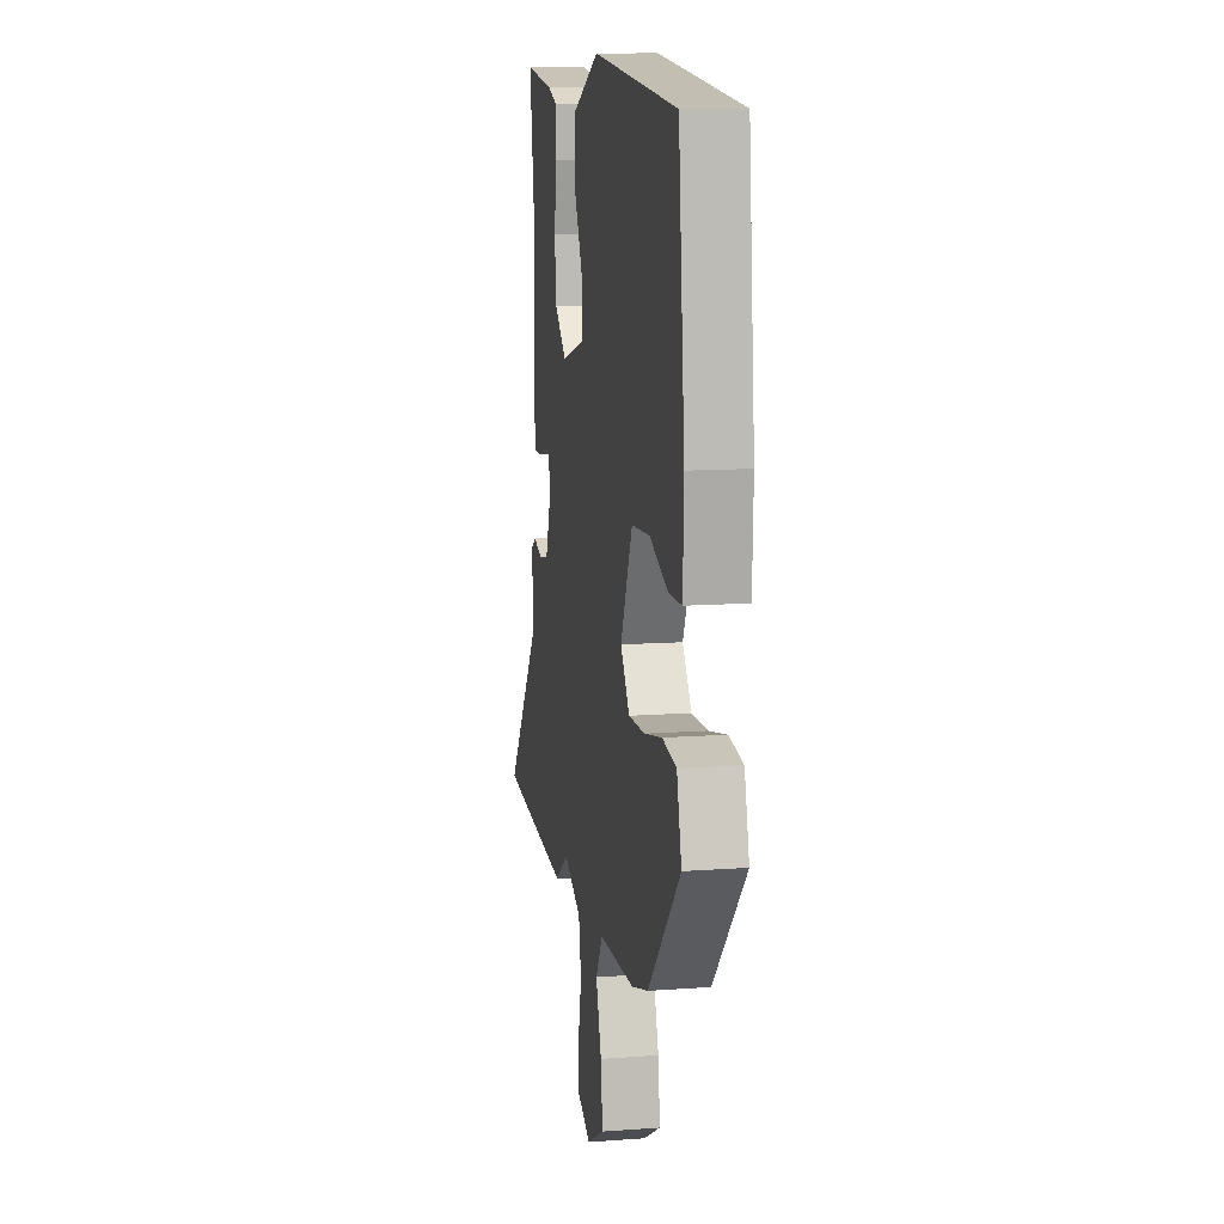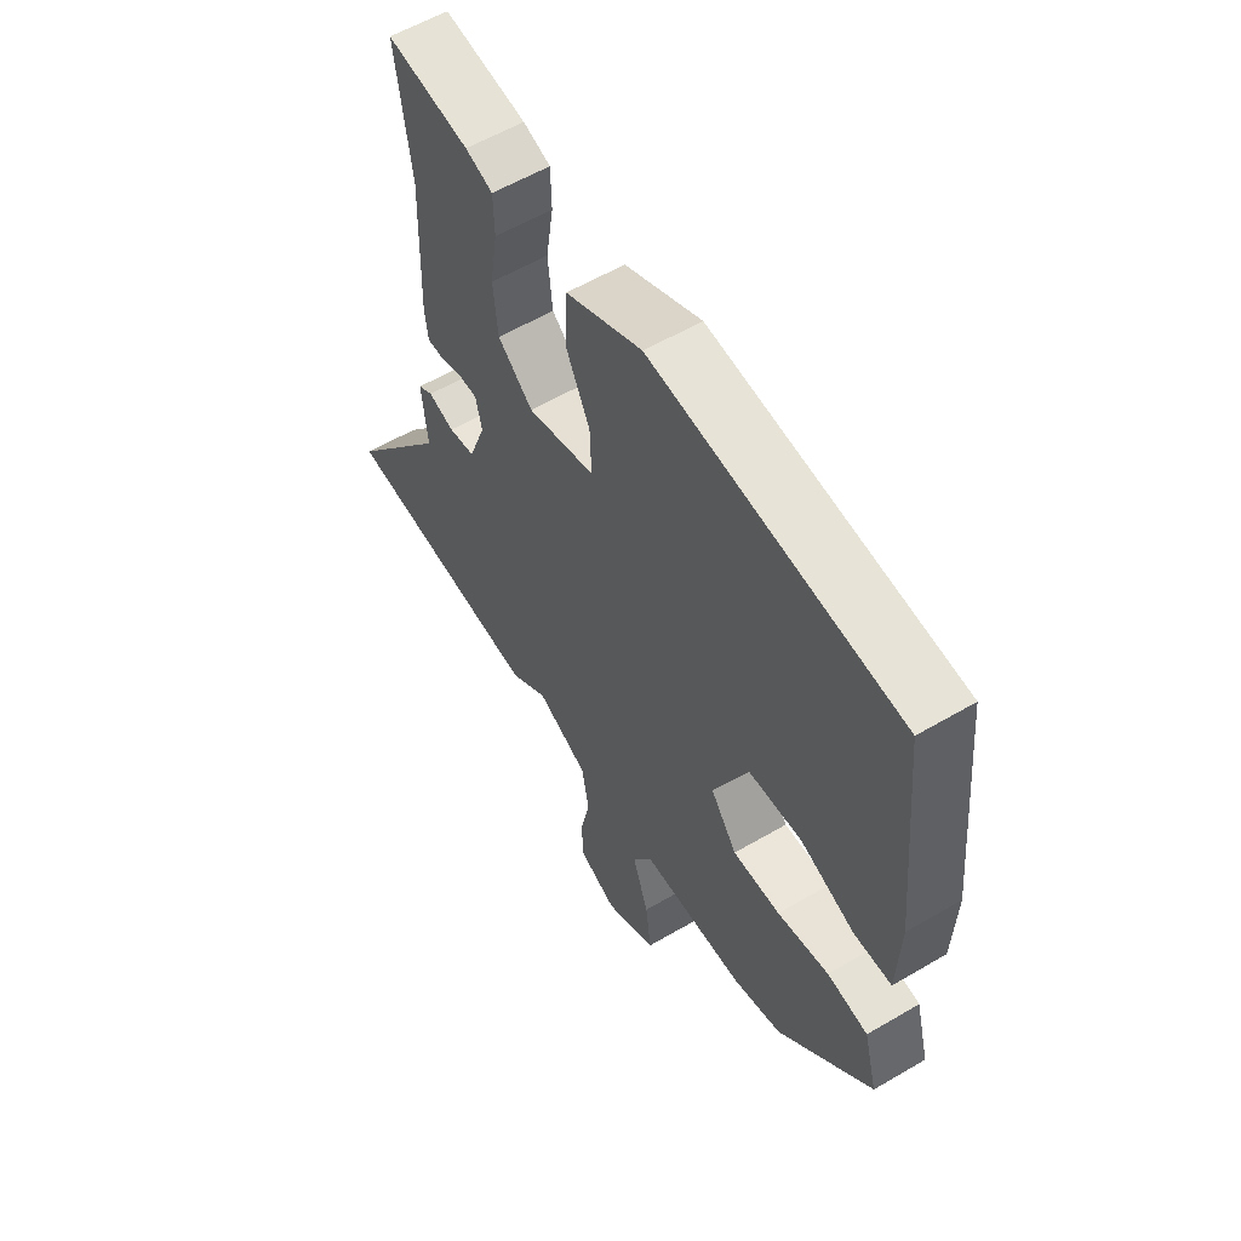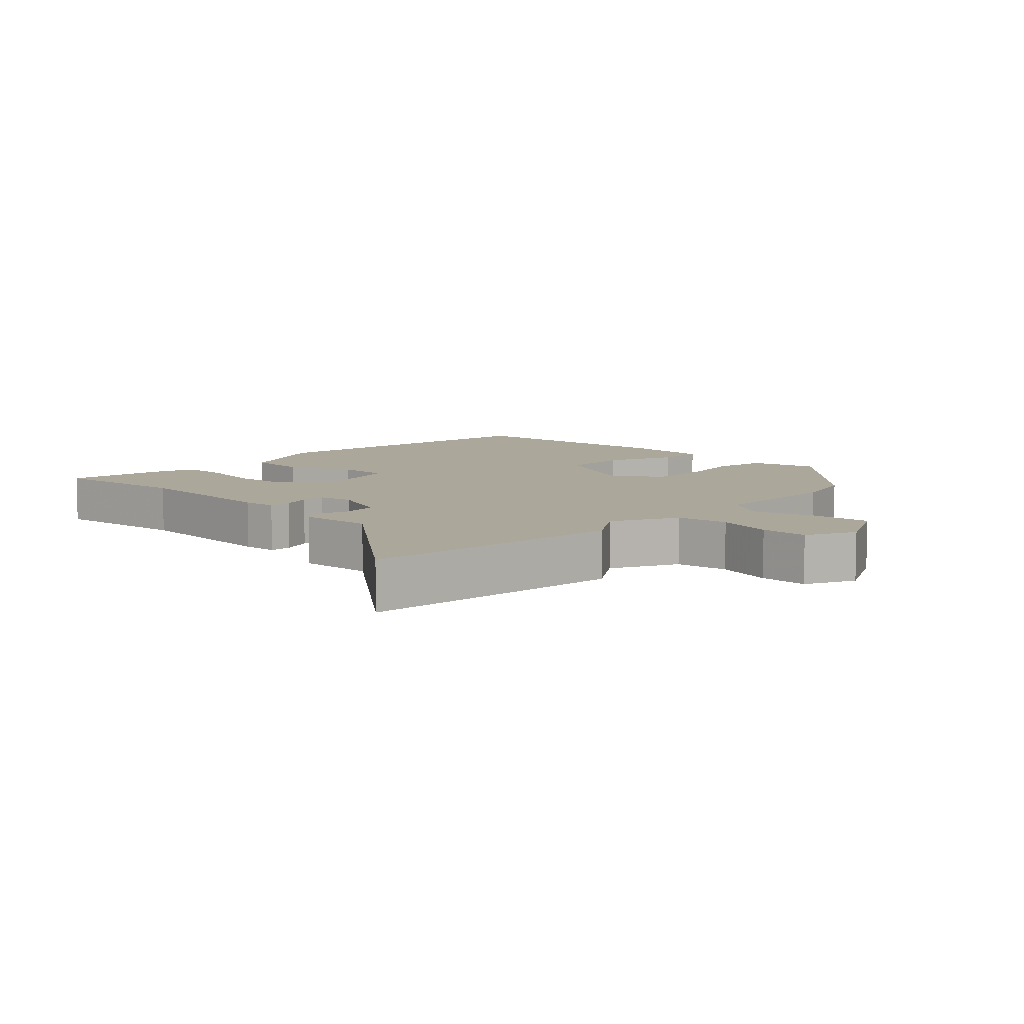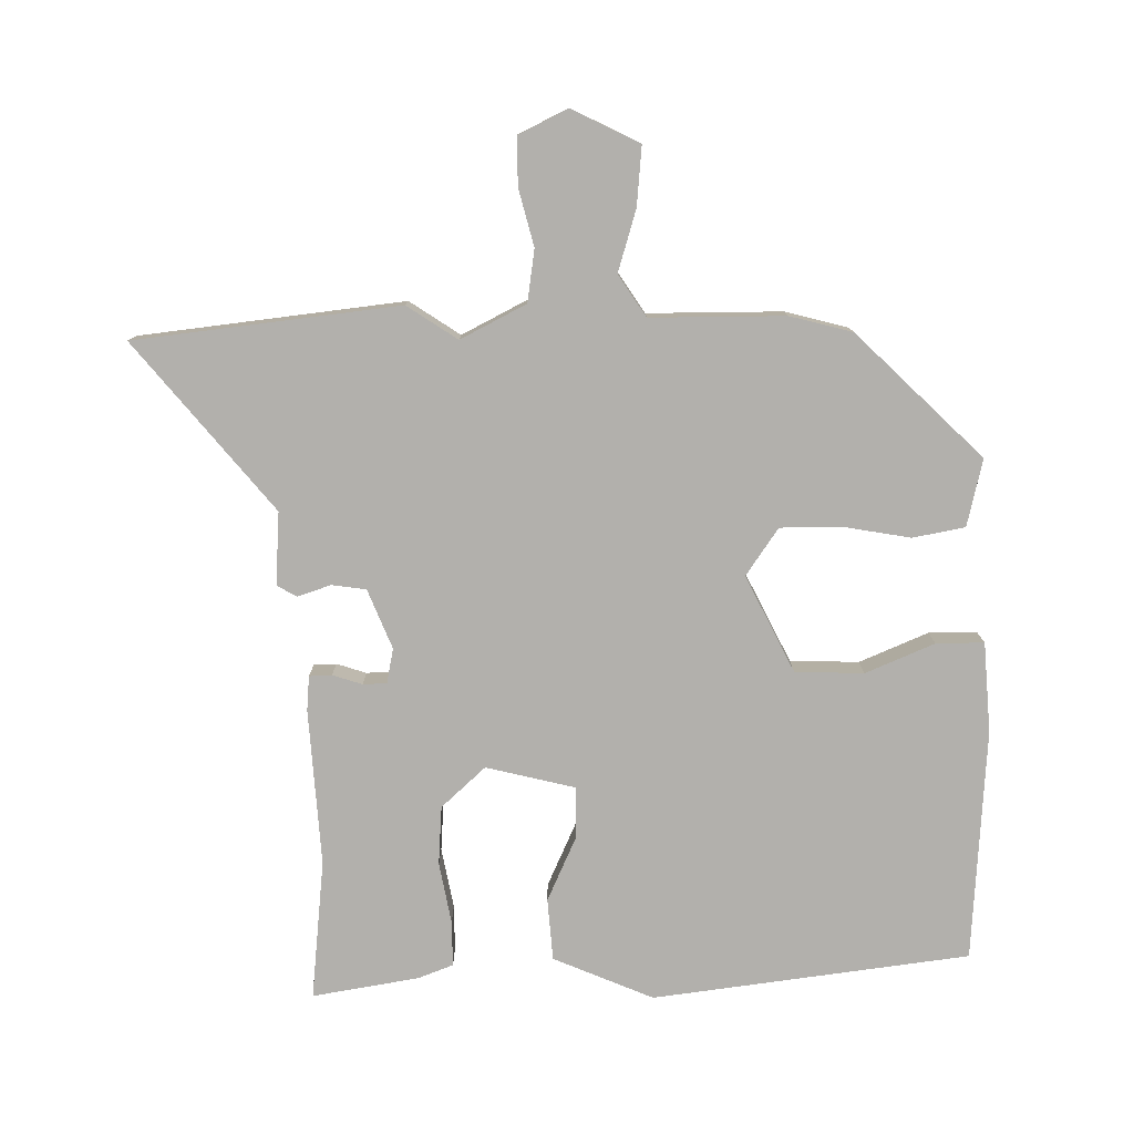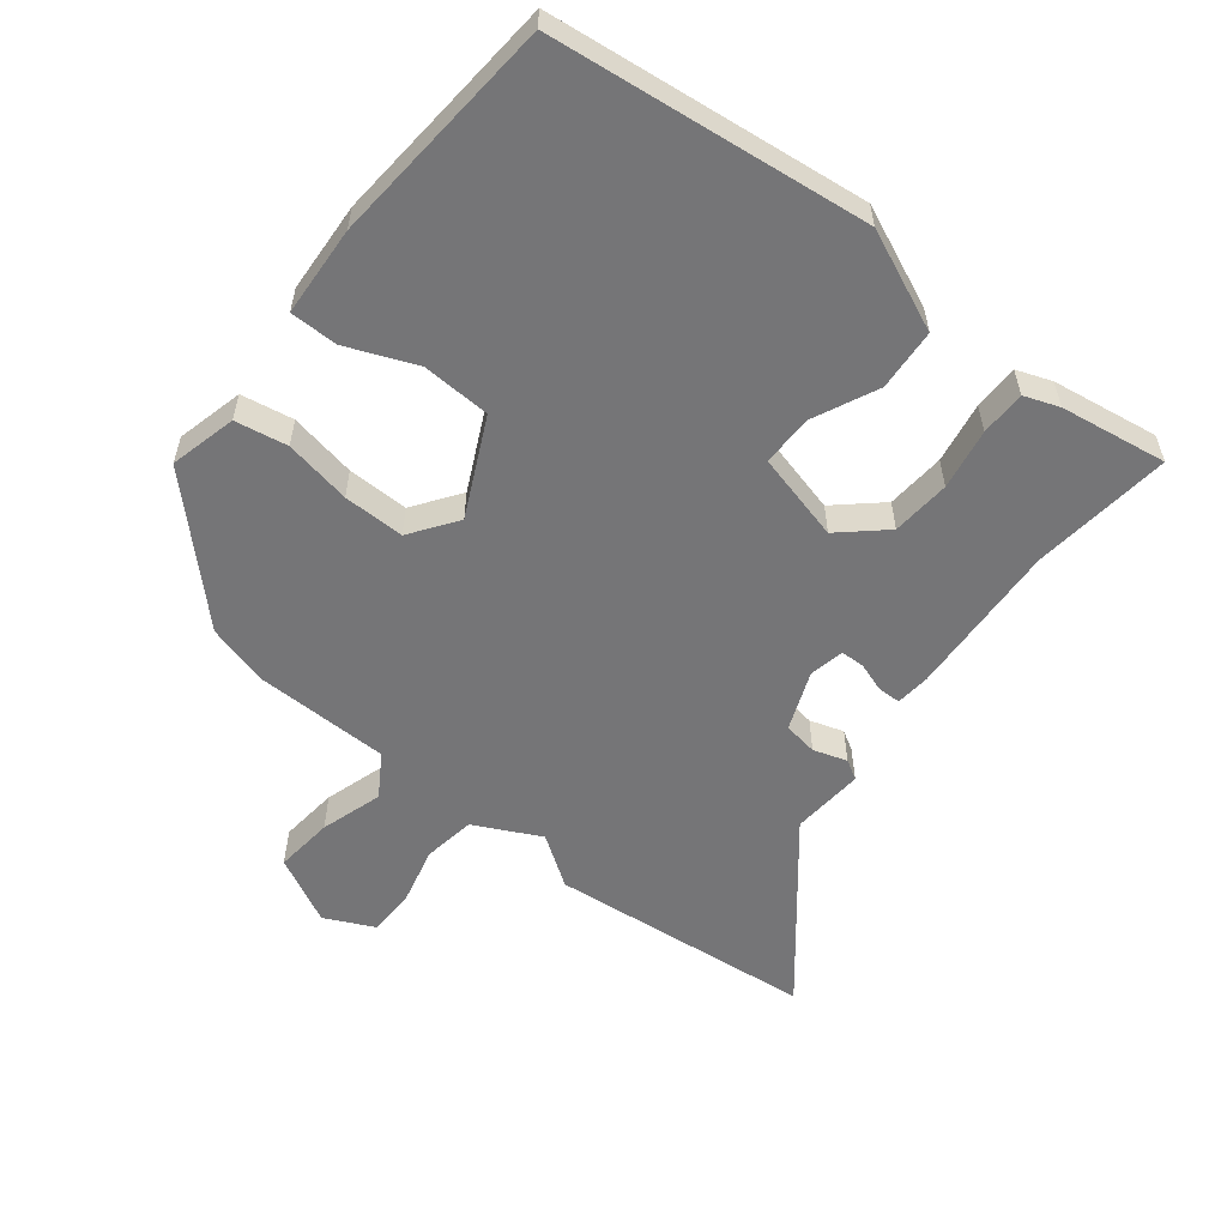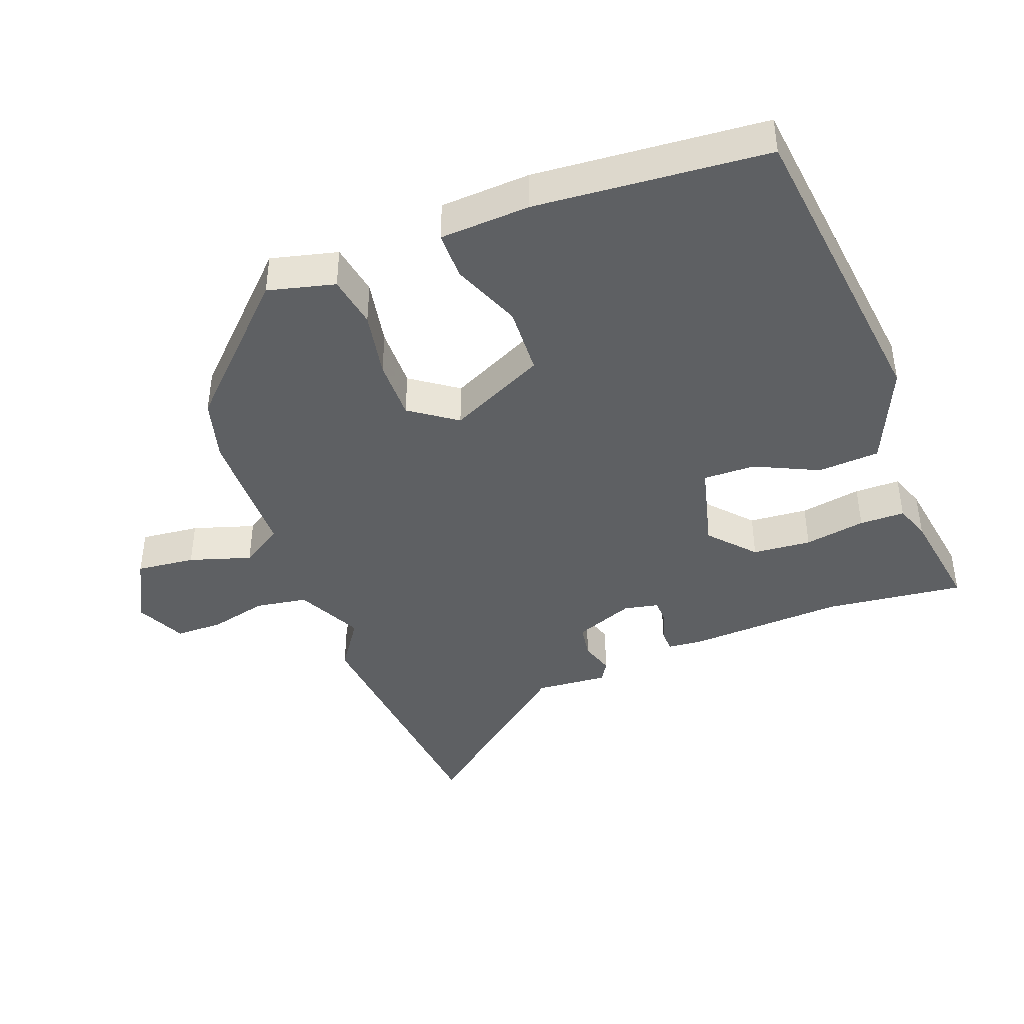
<metadata>
{"format":"obj","ext":"obj","renderer":"f3d","projection":"perspective","resolution":1024,"background":"white","views":[{"elev":12.0,"azim":-99.9,"up":"+Z"},{"elev":58.0,"azim":-121.3,"up":"+Z"},{"elev":8.1,"azim":135.4,"up":"+Y"},{"elev":-78.7,"azim":-177.3,"up":"+Y"},{"elev":-56.6,"azim":-37.0,"up":"+Y"},{"elev":-42.2,"azim":-68.2,"up":"+Y"}]}
</metadata>
<code>
v 0.502 0.07 0.516
v 0.473 0.07 0.307
v 0.48 0.07 0.072
v 0.474 0.07 0.02
v 0.44 0.07 0.02
v 0.396 0.07 0.036
v 0.36 0.07 0.036
v 0.348 0.07 -0.016
v 0.381 0.07 -0.106
v 0.432 0.07 -0.115
v 0.483 0.07 -0.1
v 0.512 0.07 -0.118
v 0.501 0.07 -0.227
v 0.699 0.07 -0.484
v 0.3 0.07 -0.516
v 0.226 0.07 -0.463
v 0.126 0.07 -0.51
v 0.112 0.07 -0.588
v 0.131 0.07 -0.674
v 0.129 0.07 -0.746
v 0.054 0.07 -0.78
v -0.046 0.07 -0.726
v -0.035 0.07 -0.638
v -0.004 0.07 -0.546
v -0.043 0.07 -0.482
v -0.244 0.07 -0.475
v -0.338 0.07 -0.447
v -0.52 0.07 -0.257
v -0.493 0.07 -0.157
v -0.414 0.07 -0.145
v -0.314 0.07 -0.166
v -0.222 0.07 -0.169
v -0.171 0.07 -0.1
v -0.238 0.07 0.047
v -0.341 0.07 0.054
v -0.446 0.07 0.014
v -0.518 0.07 0.016
v -0.523 0.07 0.152
v -0.488 0.07 0.499
v -0.011 0.07 0.543
v 0.137 0.07 0.474
v 0.141 0.07 0.381
v 0.094 0.07 0.286
v 0.091 0.07 0.208
v 0.223 0.07 0.171
v 0.291 0.07 0.229
v 0.3 0.07 0.317
v 0.286 0.07 0.409
v 0.288 0.07 0.477
v 0.341 0.07 0.495
v 0.502 0 0.516
v 0.473 0 0.307
v 0.48 0 0.072
v 0.474 0 0.02
v 0.44 0 0.02
v 0.396 0 0.036
v 0.36 0 0.036
v 0.348 0 -0.016
v 0.381 0 -0.106
v 0.432 0 -0.115
v 0.483 0 -0.1
v 0.512 0 -0.118
v 0.501 0 -0.227
v 0.699 0 -0.484
v 0.3 0 -0.516
v 0.226 0 -0.463
v 0.126 0 -0.51
v 0.112 0 -0.588
v 0.131 0 -0.674
v 0.129 0 -0.746
v 0.054 0 -0.78
v -0.046 0 -0.726
v -0.035 0 -0.638
v -0.004 0 -0.546
v -0.043 0 -0.482
v -0.244 0 -0.475
v -0.338 0 -0.447
v -0.52 0 -0.257
v -0.493 0 -0.157
v -0.414 0 -0.145
v -0.314 0 -0.166
v -0.222 0 -0.169
v -0.171 0 -0.1
v -0.238 0 0.047
v -0.341 0 0.054
v -0.446 0 0.014
v -0.518 0 0.016
v -0.523 0 0.152
v -0.488 0 0.499
v -0.011 0 0.543
v 0.137 0 0.474
v 0.141 0 0.381
v 0.094 0 0.286
v 0.091 0 0.208
v 0.223 0 0.171
v 0.291 0 0.229
v 0.3 0 0.317
v 0.286 0 0.409
v 0.288 0 0.477
v 0.341 0 0.495
f 47 48 49 50
f 46 47 50 1
f 40 41 42 43
f 40 43 44
f 39 40 44
f 38 39 44
f 35 36 37 38
f 34 35 38 44
f 33 34 44 45
f 28 29 30 31
f 28 31 32
f 25 26 27 28
f 25 28 32
f 24 25 32 33
f 22 23 24
f 21 22 24
f 18 19 20 21
f 17 18 21 24
f 16 17 24 33
f 13 14 15 16
f 10 11 12 13
f 9 10 13 16
f 8 9 16 33
f 3 4 5 6
f 2 3 6 7
f 46 1 2 7
f 45 46 7 8
f 8 33 45
f 100 99 98 97
f 51 100 97 96
f 93 92 91 90
f 94 93 90
f 94 90 89
f 94 89 88
f 88 87 86 85
f 94 88 85 84
f 95 94 84 83
f 81 80 79 78
f 82 81 78
f 78 77 76 75
f 82 78 75
f 83 82 75 74
f 74 73 72
f 74 72 71
f 71 70 69 68
f 74 71 68 67
f 83 74 67 66
f 66 65 64 63
f 63 62 61 60
f 66 63 60 59
f 83 66 59 58
f 56 55 54 53
f 57 56 53 52
f 57 52 51 96
f 58 57 96 95
f 95 83 58
f 1 51 52 2
f 2 52 53 3
f 3 53 54 4
f 4 54 55 5
f 5 55 56 6
f 6 56 57 7
f 7 57 58 8
f 8 58 59 9
f 9 59 60 10
f 10 60 61 11
f 11 61 62 12
f 12 62 63 13
f 13 63 64 14
f 14 64 65 15
f 15 65 66 16
f 16 66 67 17
f 17 67 68 18
f 18 68 69 19
f 19 69 70 20
f 20 70 71 21
f 21 71 72 22
f 22 72 73 23
f 23 73 74 24
f 24 74 75 25
f 25 75 76 26
f 26 76 77 27
f 27 77 78 28
f 28 78 79 29
f 29 79 80 30
f 30 80 81 31
f 31 81 82 32
f 32 82 83 33
f 33 83 84 34
f 34 84 85 35
f 35 85 86 36
f 36 86 87 37
f 37 87 88 38
f 38 88 89 39
f 39 89 90 40
f 40 90 91 41
f 41 91 92 42
f 42 92 93 43
f 43 93 94 44
f 44 94 95 45
f 45 95 96 46
f 46 96 97 47
f 47 97 98 48
f 48 98 99 49
f 49 99 100 50
f 50 100 51 1

</code>
